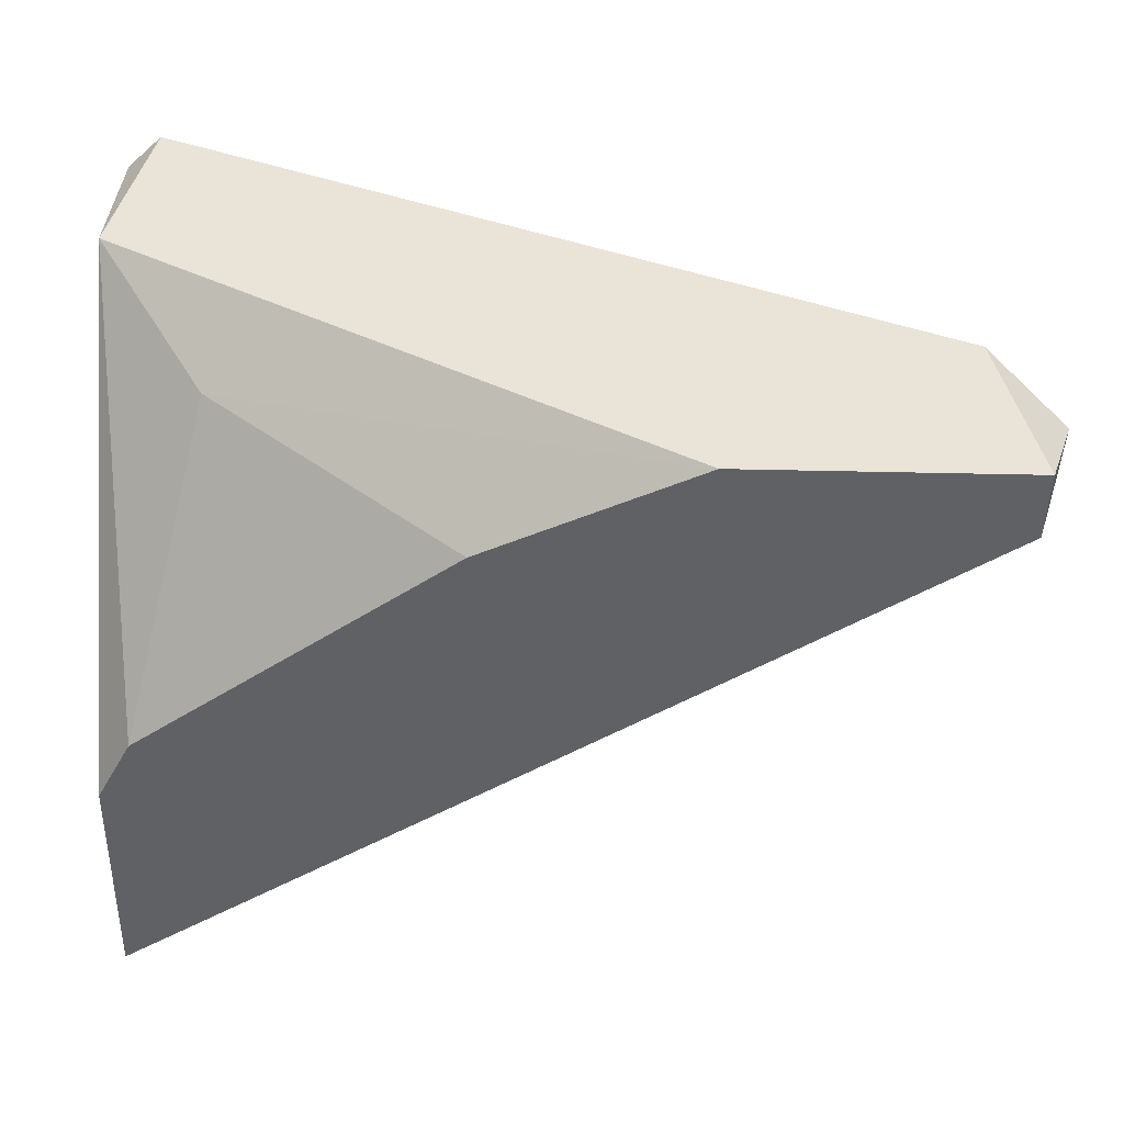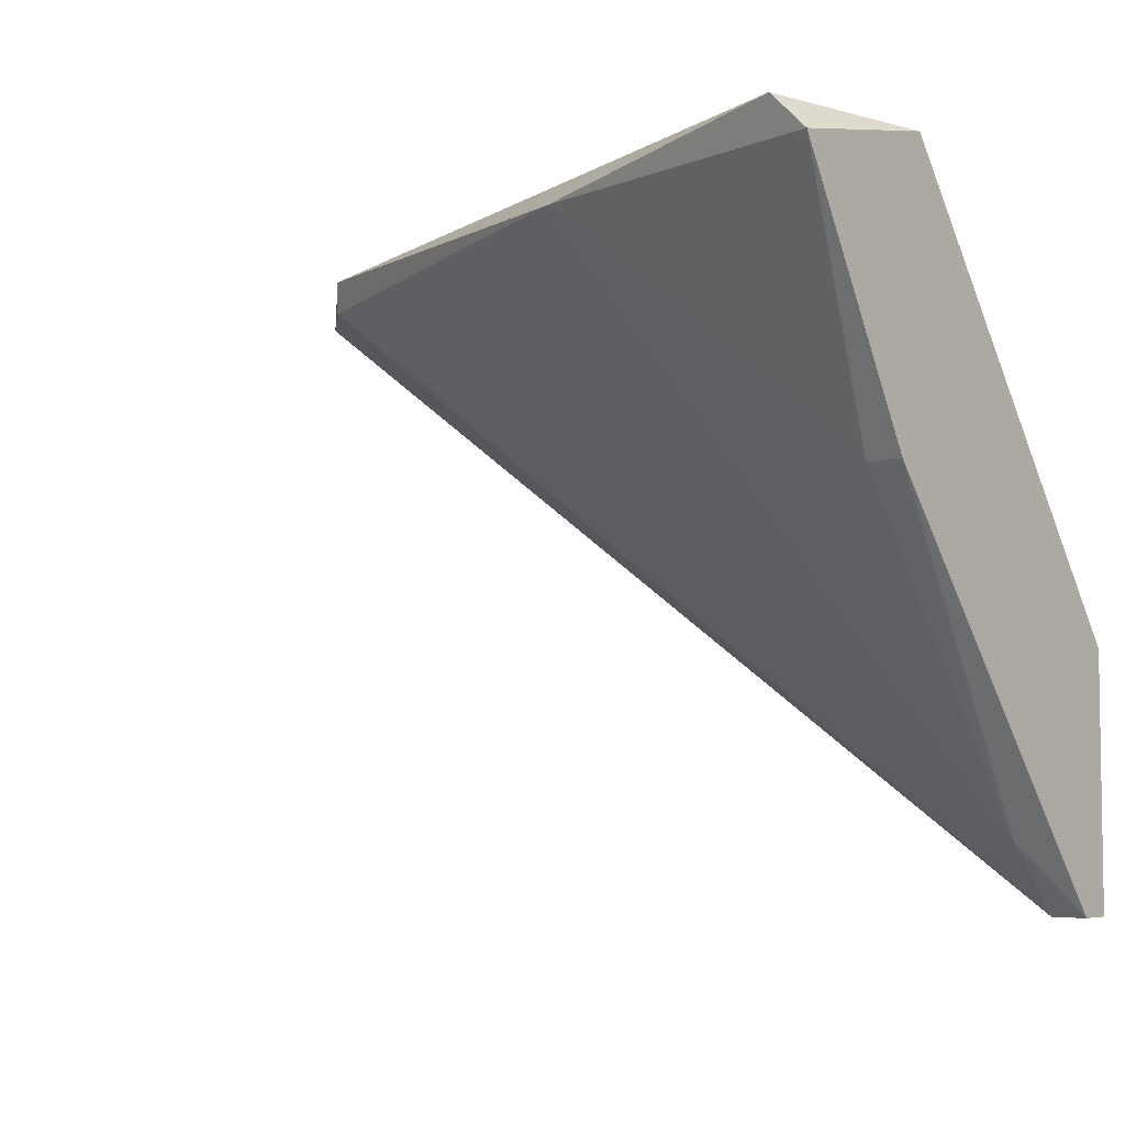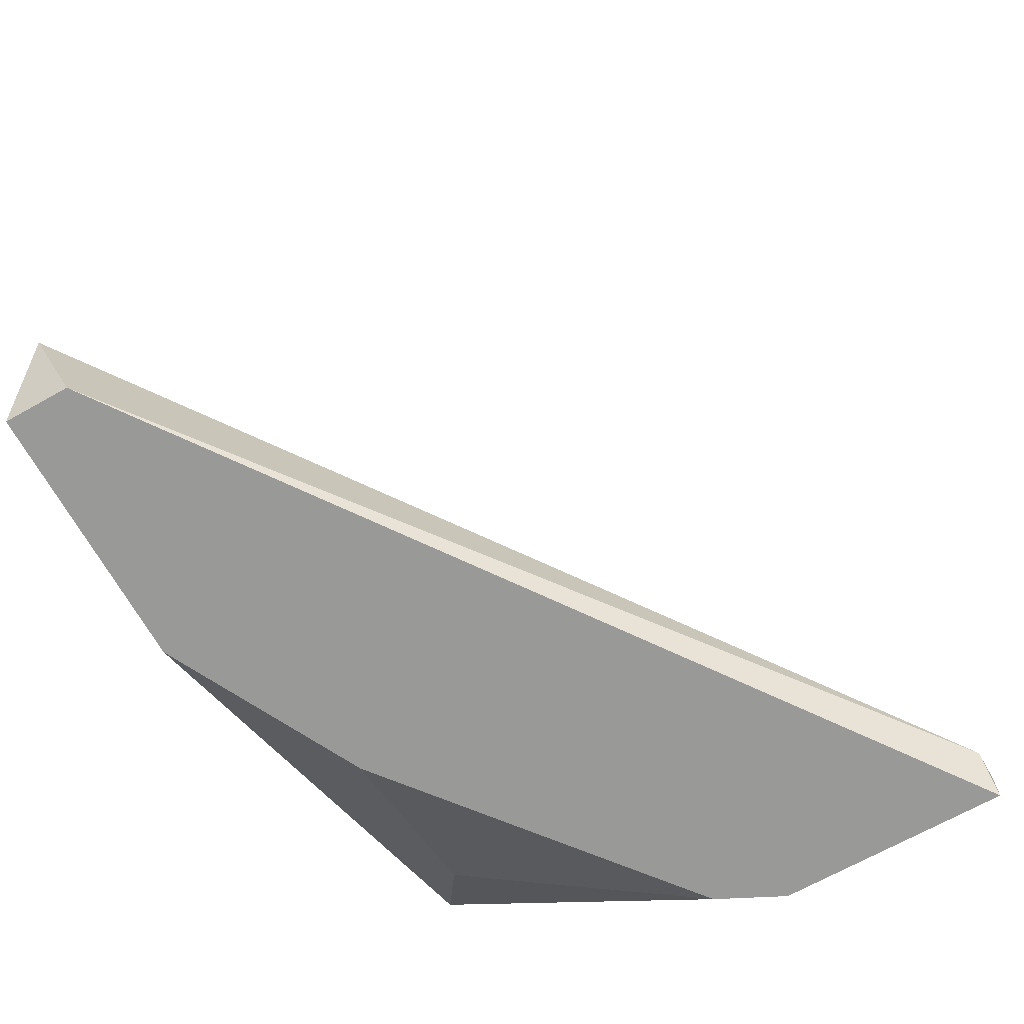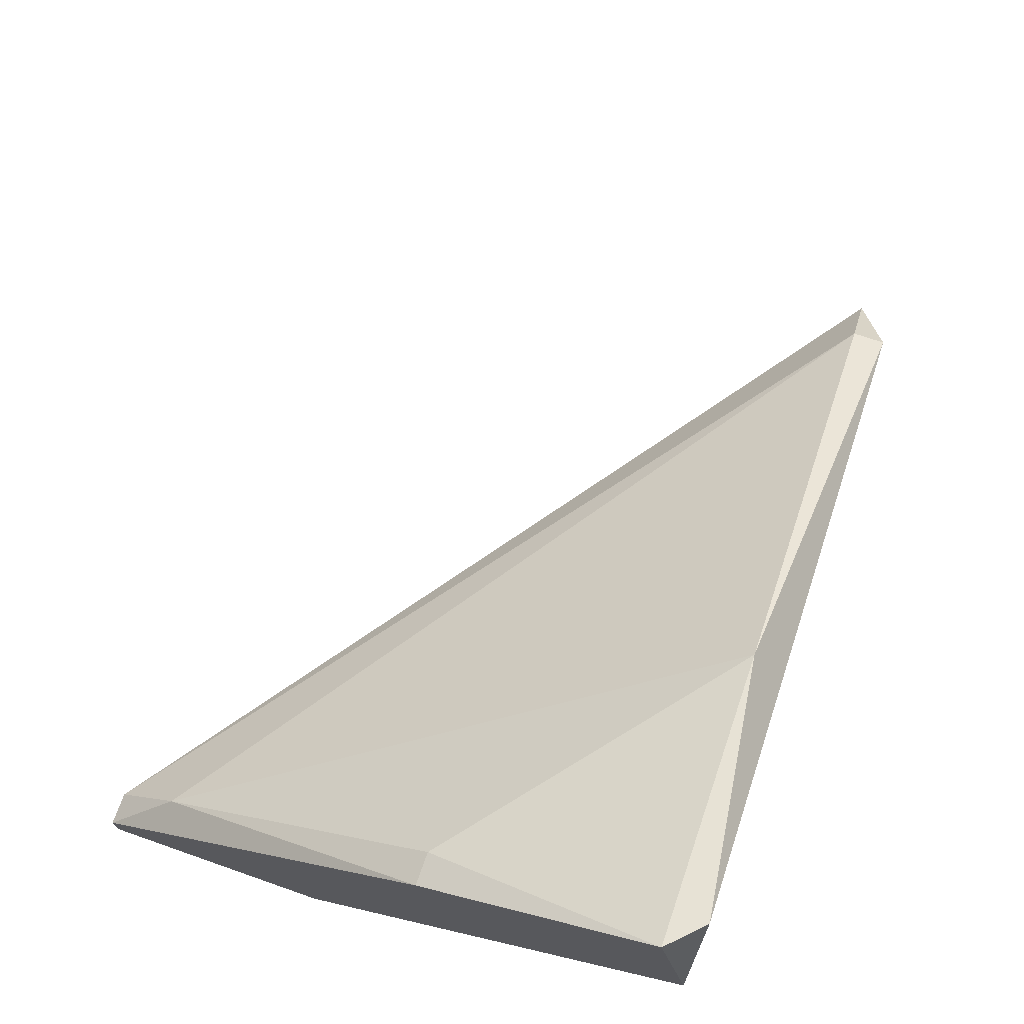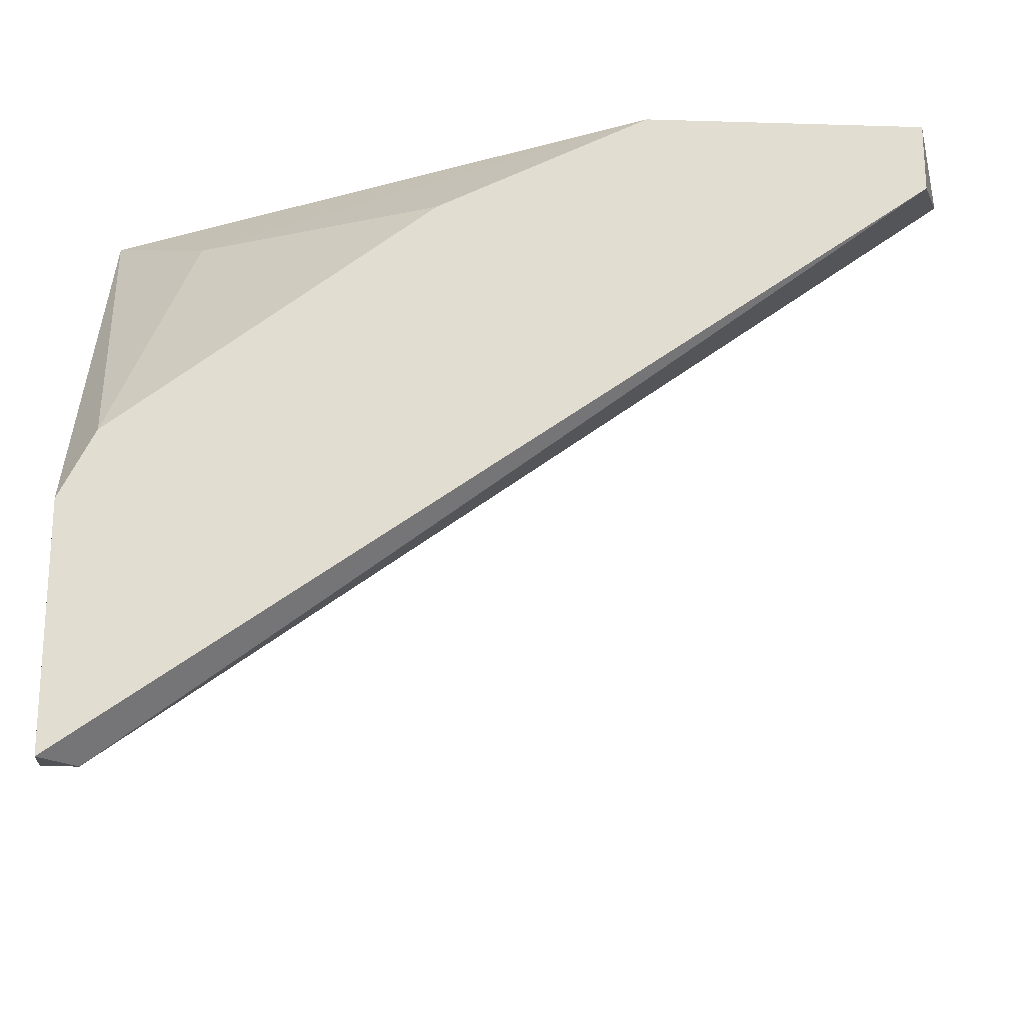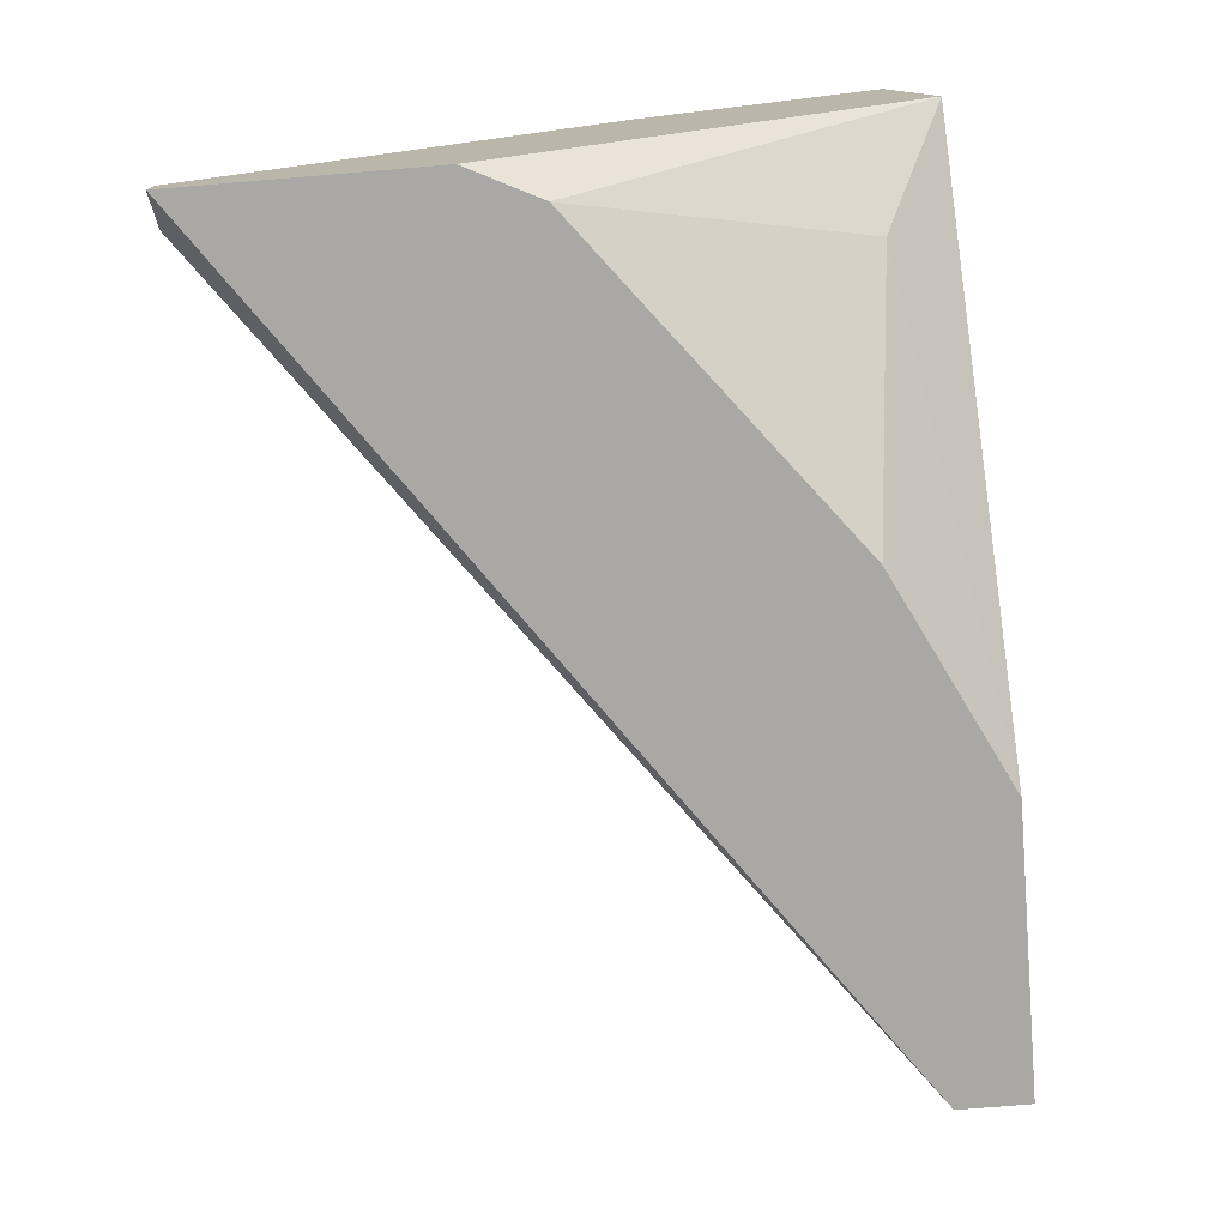
<metadata>
{"format":"obj","ext":"obj","renderer":"f3d","projection":"perspective","resolution":1024,"background":"white","views":[{"elev":-47.5,"azim":-1.4,"up":"+Y"},{"elev":-5.3,"azim":-141.6,"up":"+Z"},{"elev":-68.8,"azim":119.3,"up":"+Y"},{"elev":70.0,"azim":-70.7,"up":"+Y"},{"elev":-20.6,"azim":-3.1,"up":"+Z"},{"elev":-75.2,"azim":-85.3,"up":"+Y"}]}
</metadata>
<code>
v 0.003904 -0.01891 0.0431
v 0.003904 -0.01891 0.03404
v 0.003904 -0.000774 0.05735
v 0.003904 -0.005955 0.04828
v 0.003904 -0.01761 0.03404
v 0.003904 -0.00725 0.05864
v 0.03628 -0.01502 0.05735
v 0.007793 -0.01243 0.05605
v 0.0052 -0.01891 0.04569
v 0.0052 -0.01502 0.03663
v 0.0052 -0.000774 0.05864
v 0.0052 -0.005955 0.04828
v 0.0052 -0.01761 0.03404
v 0.01686 -0.01891 0.05476
v 0.02462 -0.01891 0.05864
v 0.01556 -0.003365 0.05735
v 0.03369 -0.01243 0.05735
v 0.03369 -0.01243 0.05864
v 0.03499 -0.01891 0.05605
v 0.03499 -0.01891 0.05864
f 15 6 8
f 5 2 6
f 14 2 20
f 11 6 20
f 2 14 9
f 10 16 17
f 5 6 4
f 10 5 4
f 14 20 15
f 20 6 15
f 20 2 19
f 7 20 19
f 20 7 18
f 11 20 18
f 16 11 18
f 17 16 18
f 7 17 18
f 2 5 13
f 5 10 13
f 10 17 13
f 17 7 13
f 19 2 13
f 7 19 13
f 6 2 1
f 2 9 1
f 9 6 1
f 6 11 3
f 11 16 3
f 4 6 3
f 4 3 12
f 16 10 12
f 10 4 12
f 3 16 12
f 9 14 8
f 6 9 8
f 14 15 8

</code>
